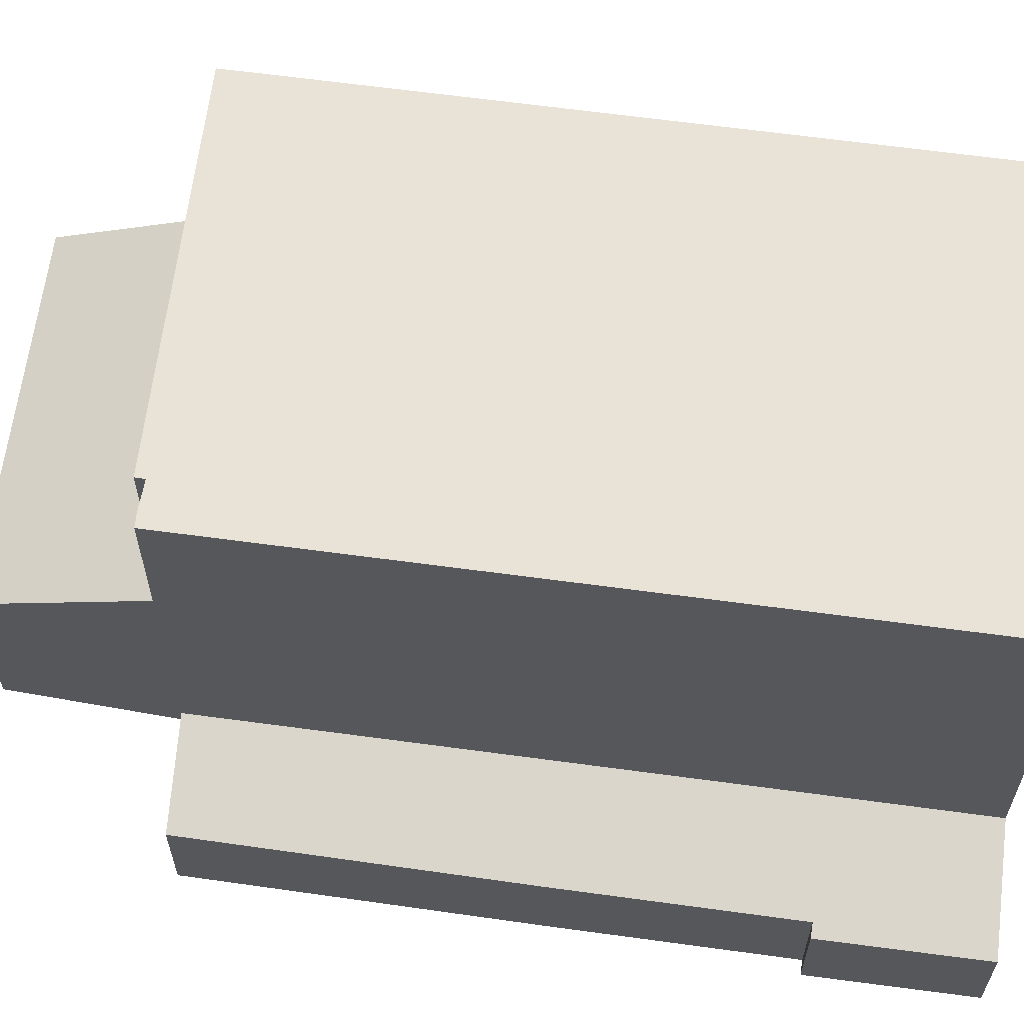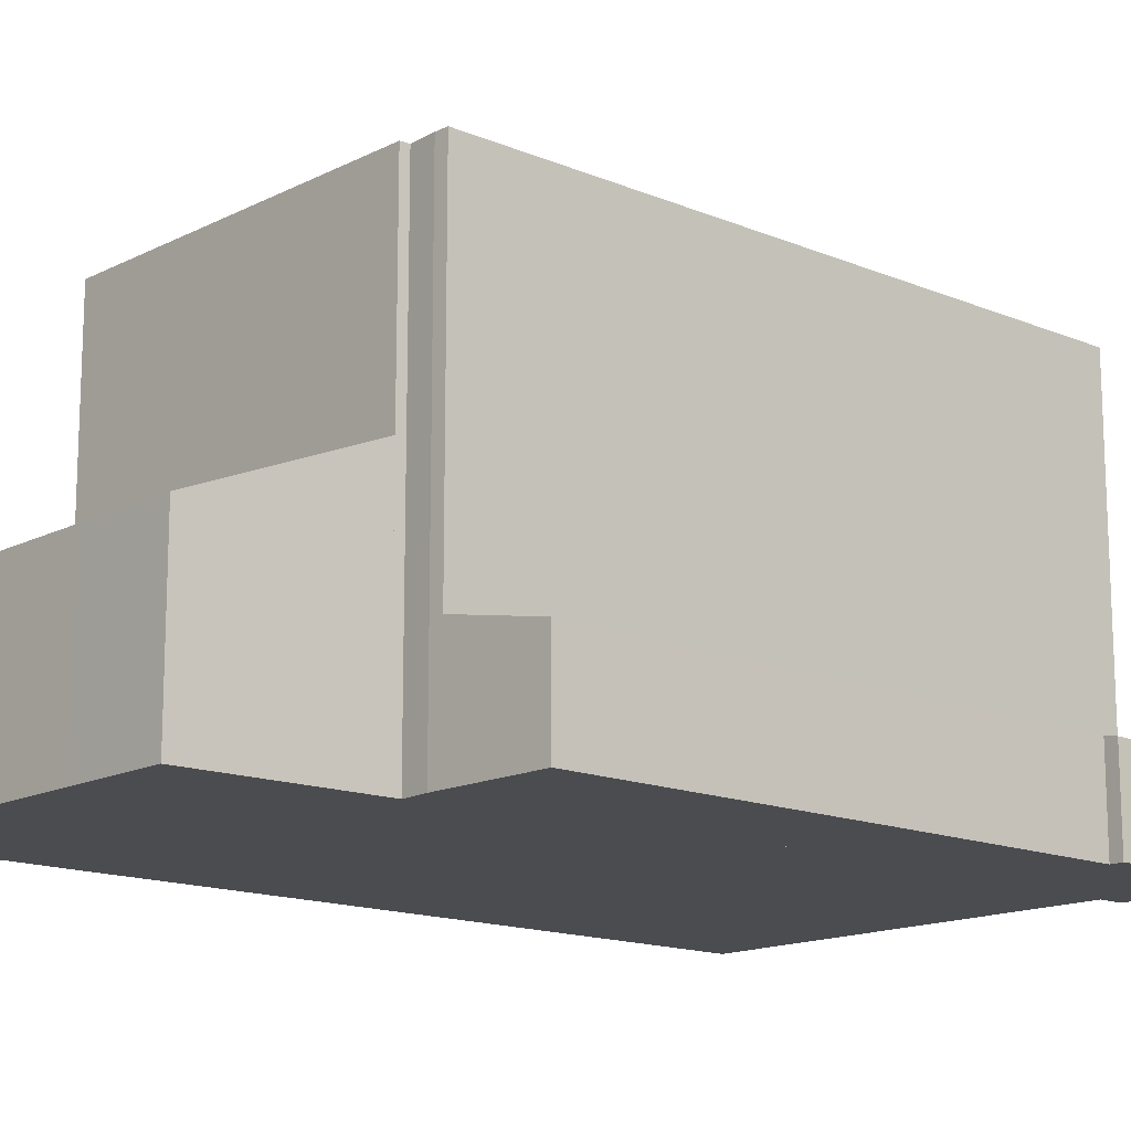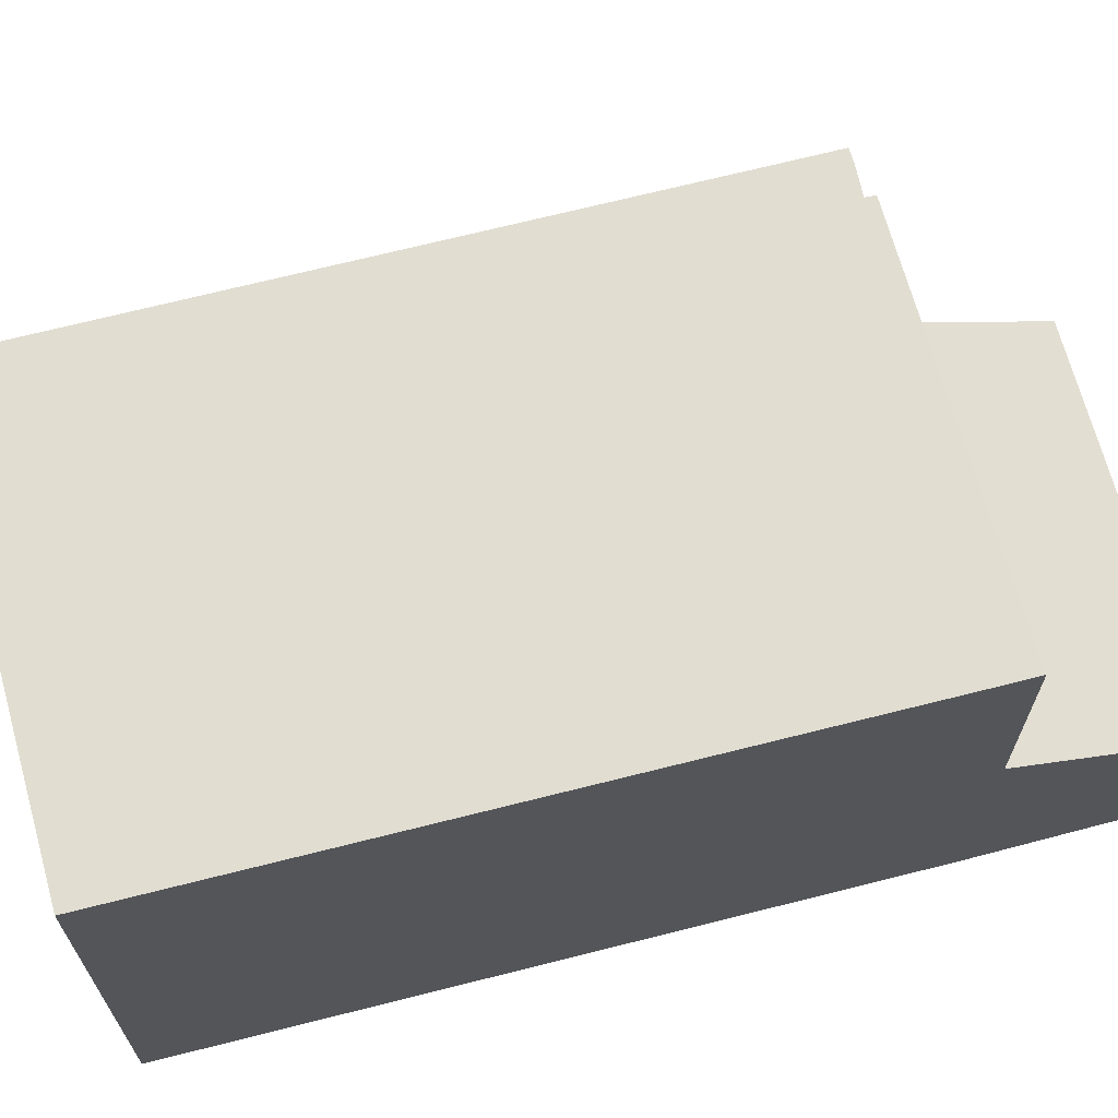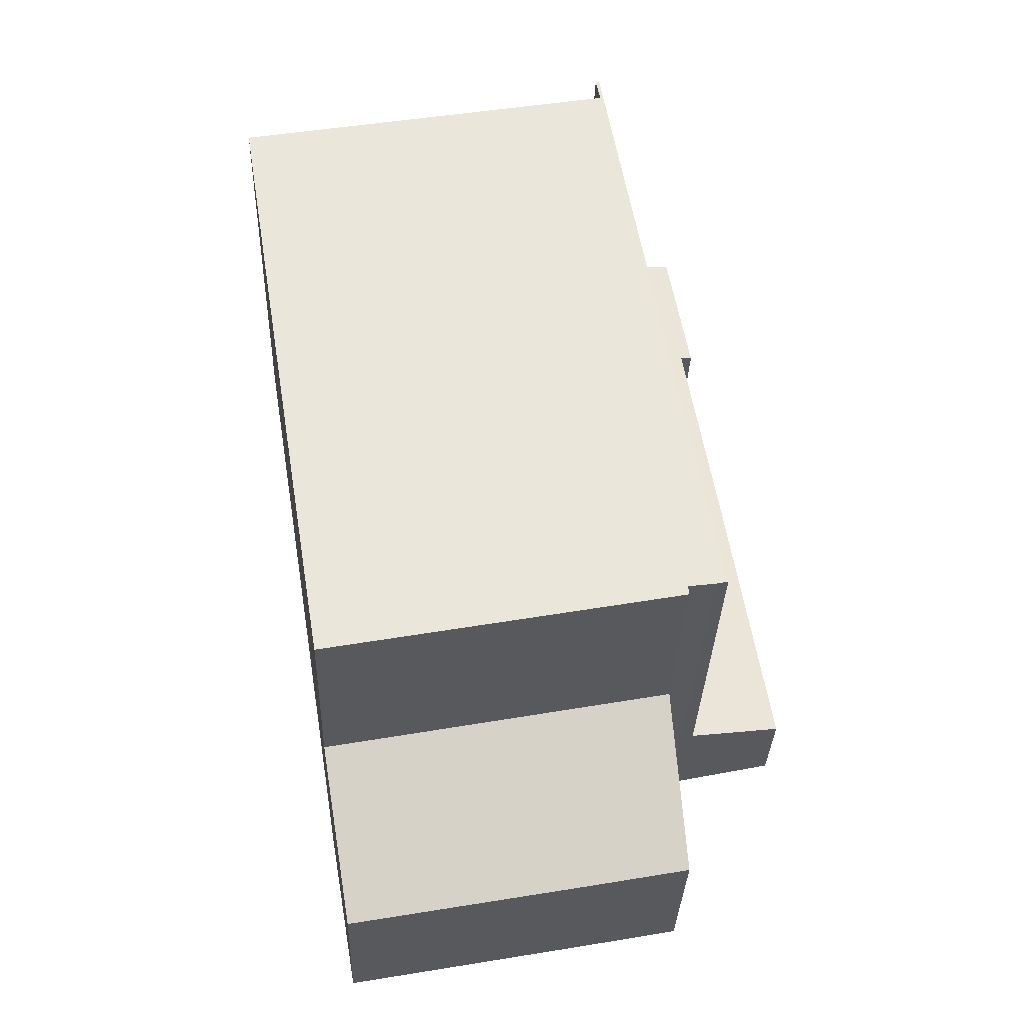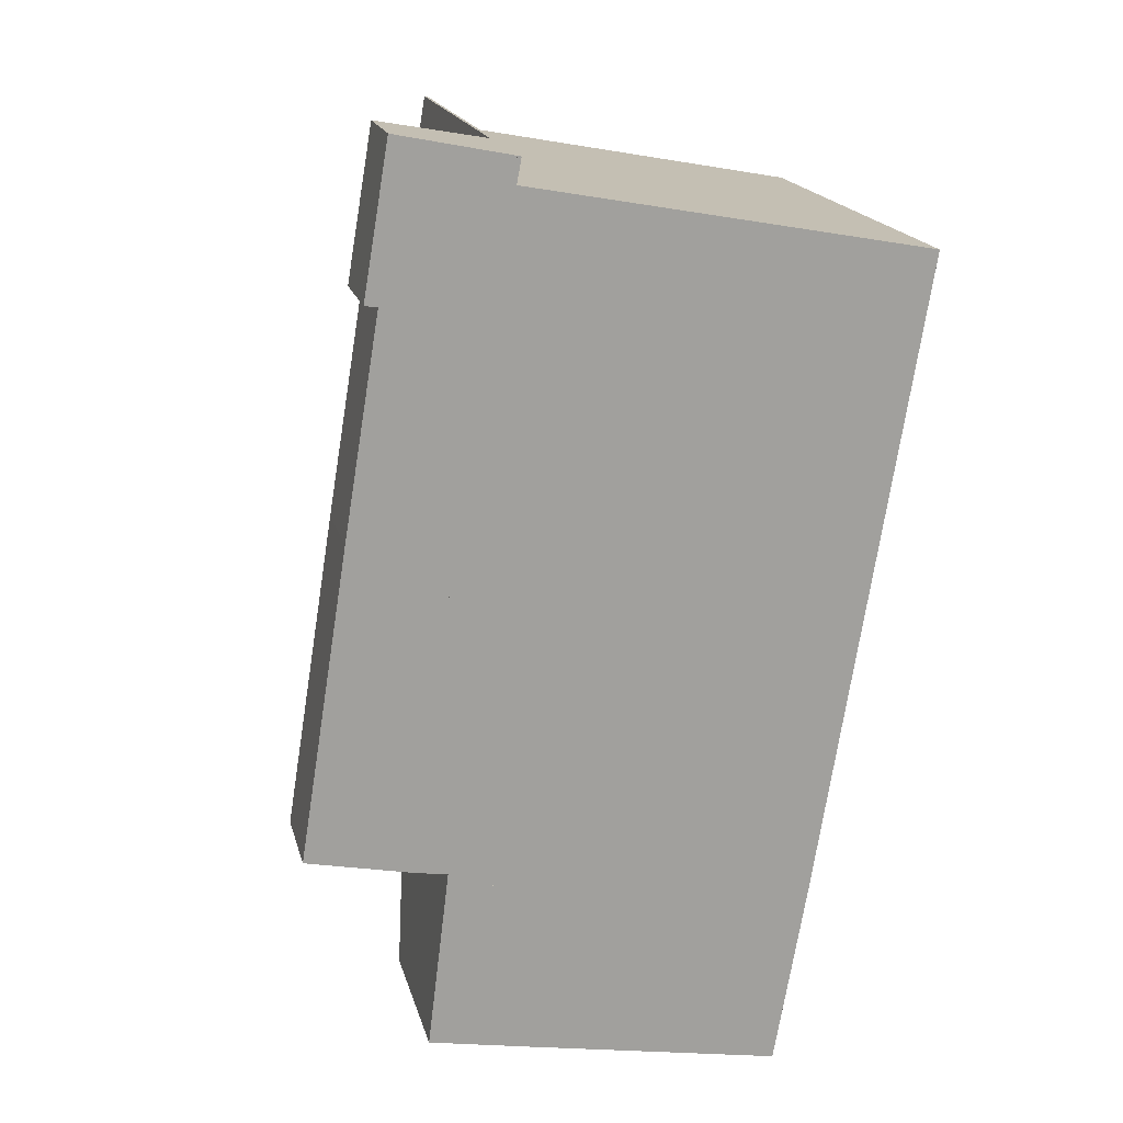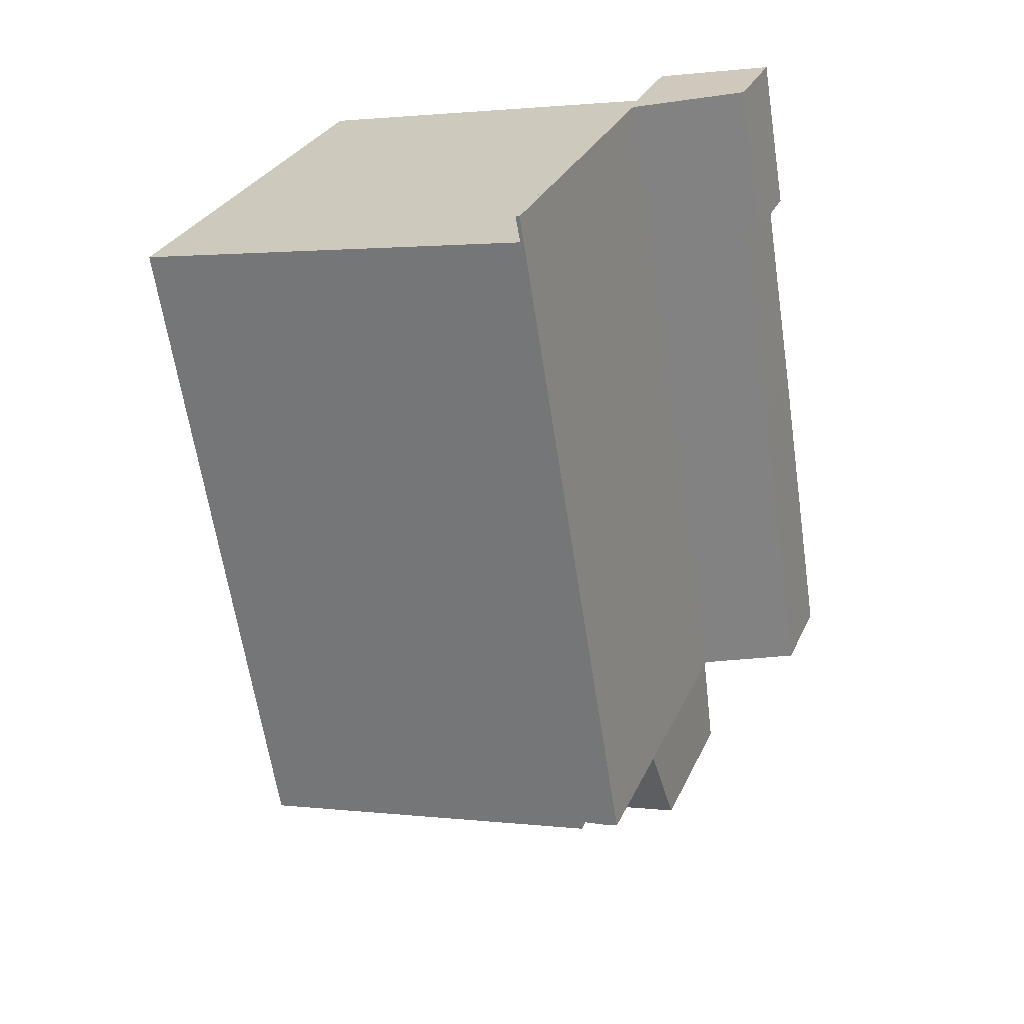
<metadata>
{"format":"obj","ext":"obj","renderer":"f3d","projection":"perspective","resolution":1024,"background":"white","views":[{"elev":62.5,"azim":-72.7,"up":"+Y"},{"elev":-15.0,"azim":-122.3,"up":"+Y"},{"elev":68.8,"azim":85.1,"up":"+Y"},{"elev":-32.9,"azim":178.2,"up":"+Z"},{"elev":18.2,"azim":-13.6,"up":"+Z"},{"elev":29.4,"azim":-159.0,"up":"+Z"}]}
</metadata>
<code>
v  0 2.62 1.604e-16
v  5.821 3.175 18.07
v  2.719 3.17 -0.568
v  1.363 2.61 8.559
v  2.349 2.61 14.54
v  1.993 2.539 14.59
v  2.693 2.543 18.7
v  2.349 -8.901e-16 14.54
v  1.363 -5.241e-16 8.559
v  0 0 0
v  2.693 -1.145e-15 18.7
v  1.993 -8.933e-16 14.59
v  2.719 3.478e-17 -0.568
v  5.821 -1.107e-15 18.07
v  5.821 12.47 18.07
v  5.802 12.47 17.36
v  2.719 12.47 -0.568
v  5.93 12.47 18.05
v  16.84 12.47 15.32
v  15.7 12.47 8.355
v  3.082 12.47 -0.644
v  3.831 12.47 -0.739
v  3.8 12.47 -0.992
v  13.85 12.47 -2.885
v  13.95 12.47 -2.352
v  16.84 -9.383e-16 15.32
v  13.85 1.767e-16 -2.885
v  15.7 -5.116e-16 8.355
v  13.95 1.44e-16 -2.352
v  5.93 -1.105e-15 18.05
v  5.802 -1.063e-15 17.36
v  3.8 6.074e-17 -0.992
v  3.831 4.525e-17 -0.739
v  3.082 3.943e-17 -0.644
v  5.963 4.759 -6.21
v  13.85 6.697 -2.885
v  13.05 4.772 -7.49
v  3.8 6.71 -0.992
v  3.223 4.759 -5.705
v  3.223 3.493e-16 -5.705
v  13.05 4.586e-16 -7.49
v  5.963 3.803e-16 -6.21
g defaultobject
f 1 2 3
f 2 1 4
f 2 4 5
f 2 5 6
f 2 6 7
f 4 8 5
f 8 4 9
f 9 4 1
f 9 1 10
f 6 11 7
f 11 6 12
f 8 6 5
f 6 8 12
f 13 1 3
f 1 13 10
f 7 14 2
f 14 7 11
f 14 3 2
f 3 14 13
f 8 13 14
f 13 8 9
f 13 9 10
f 12 14 11
f 14 12 8
f 15 16 17
f 16 15 18
f 17 16 19
f 17 19 20
f 17 20 21
f 21 20 22
f 22 20 23
f 23 20 24
f 24 20 25
f 26 20 19
f 20 26 25
f 25 26 24
f 24 26 27
f 27 26 28
f 27 28 29
f 30 16 18
f 16 30 31
f 27 23 24
f 23 27 32
f 33 21 22
f 21 33 34
f 34 17 21
f 17 34 13
f 32 22 23
f 22 32 33
f 13 15 17
f 15 13 14
f 14 18 15
f 18 14 30
f 31 19 16
f 19 31 26
f 29 32 27
f 32 29 28
f 32 28 33
f 33 28 34
f 34 28 13
f 13 28 31
f 13 31 14
f 31 28 26
f 14 31 30
f 35 36 37
f 36 35 38
f 38 35 39
f 39 32 38
f 32 39 40
f 32 36 38
f 36 32 27
f 27 37 36
f 37 27 41
f 41 35 37
f 35 41 42
f 35 42 39
f 39 42 40
f 40 27 32
f 27 40 42
f 27 42 41

</code>
